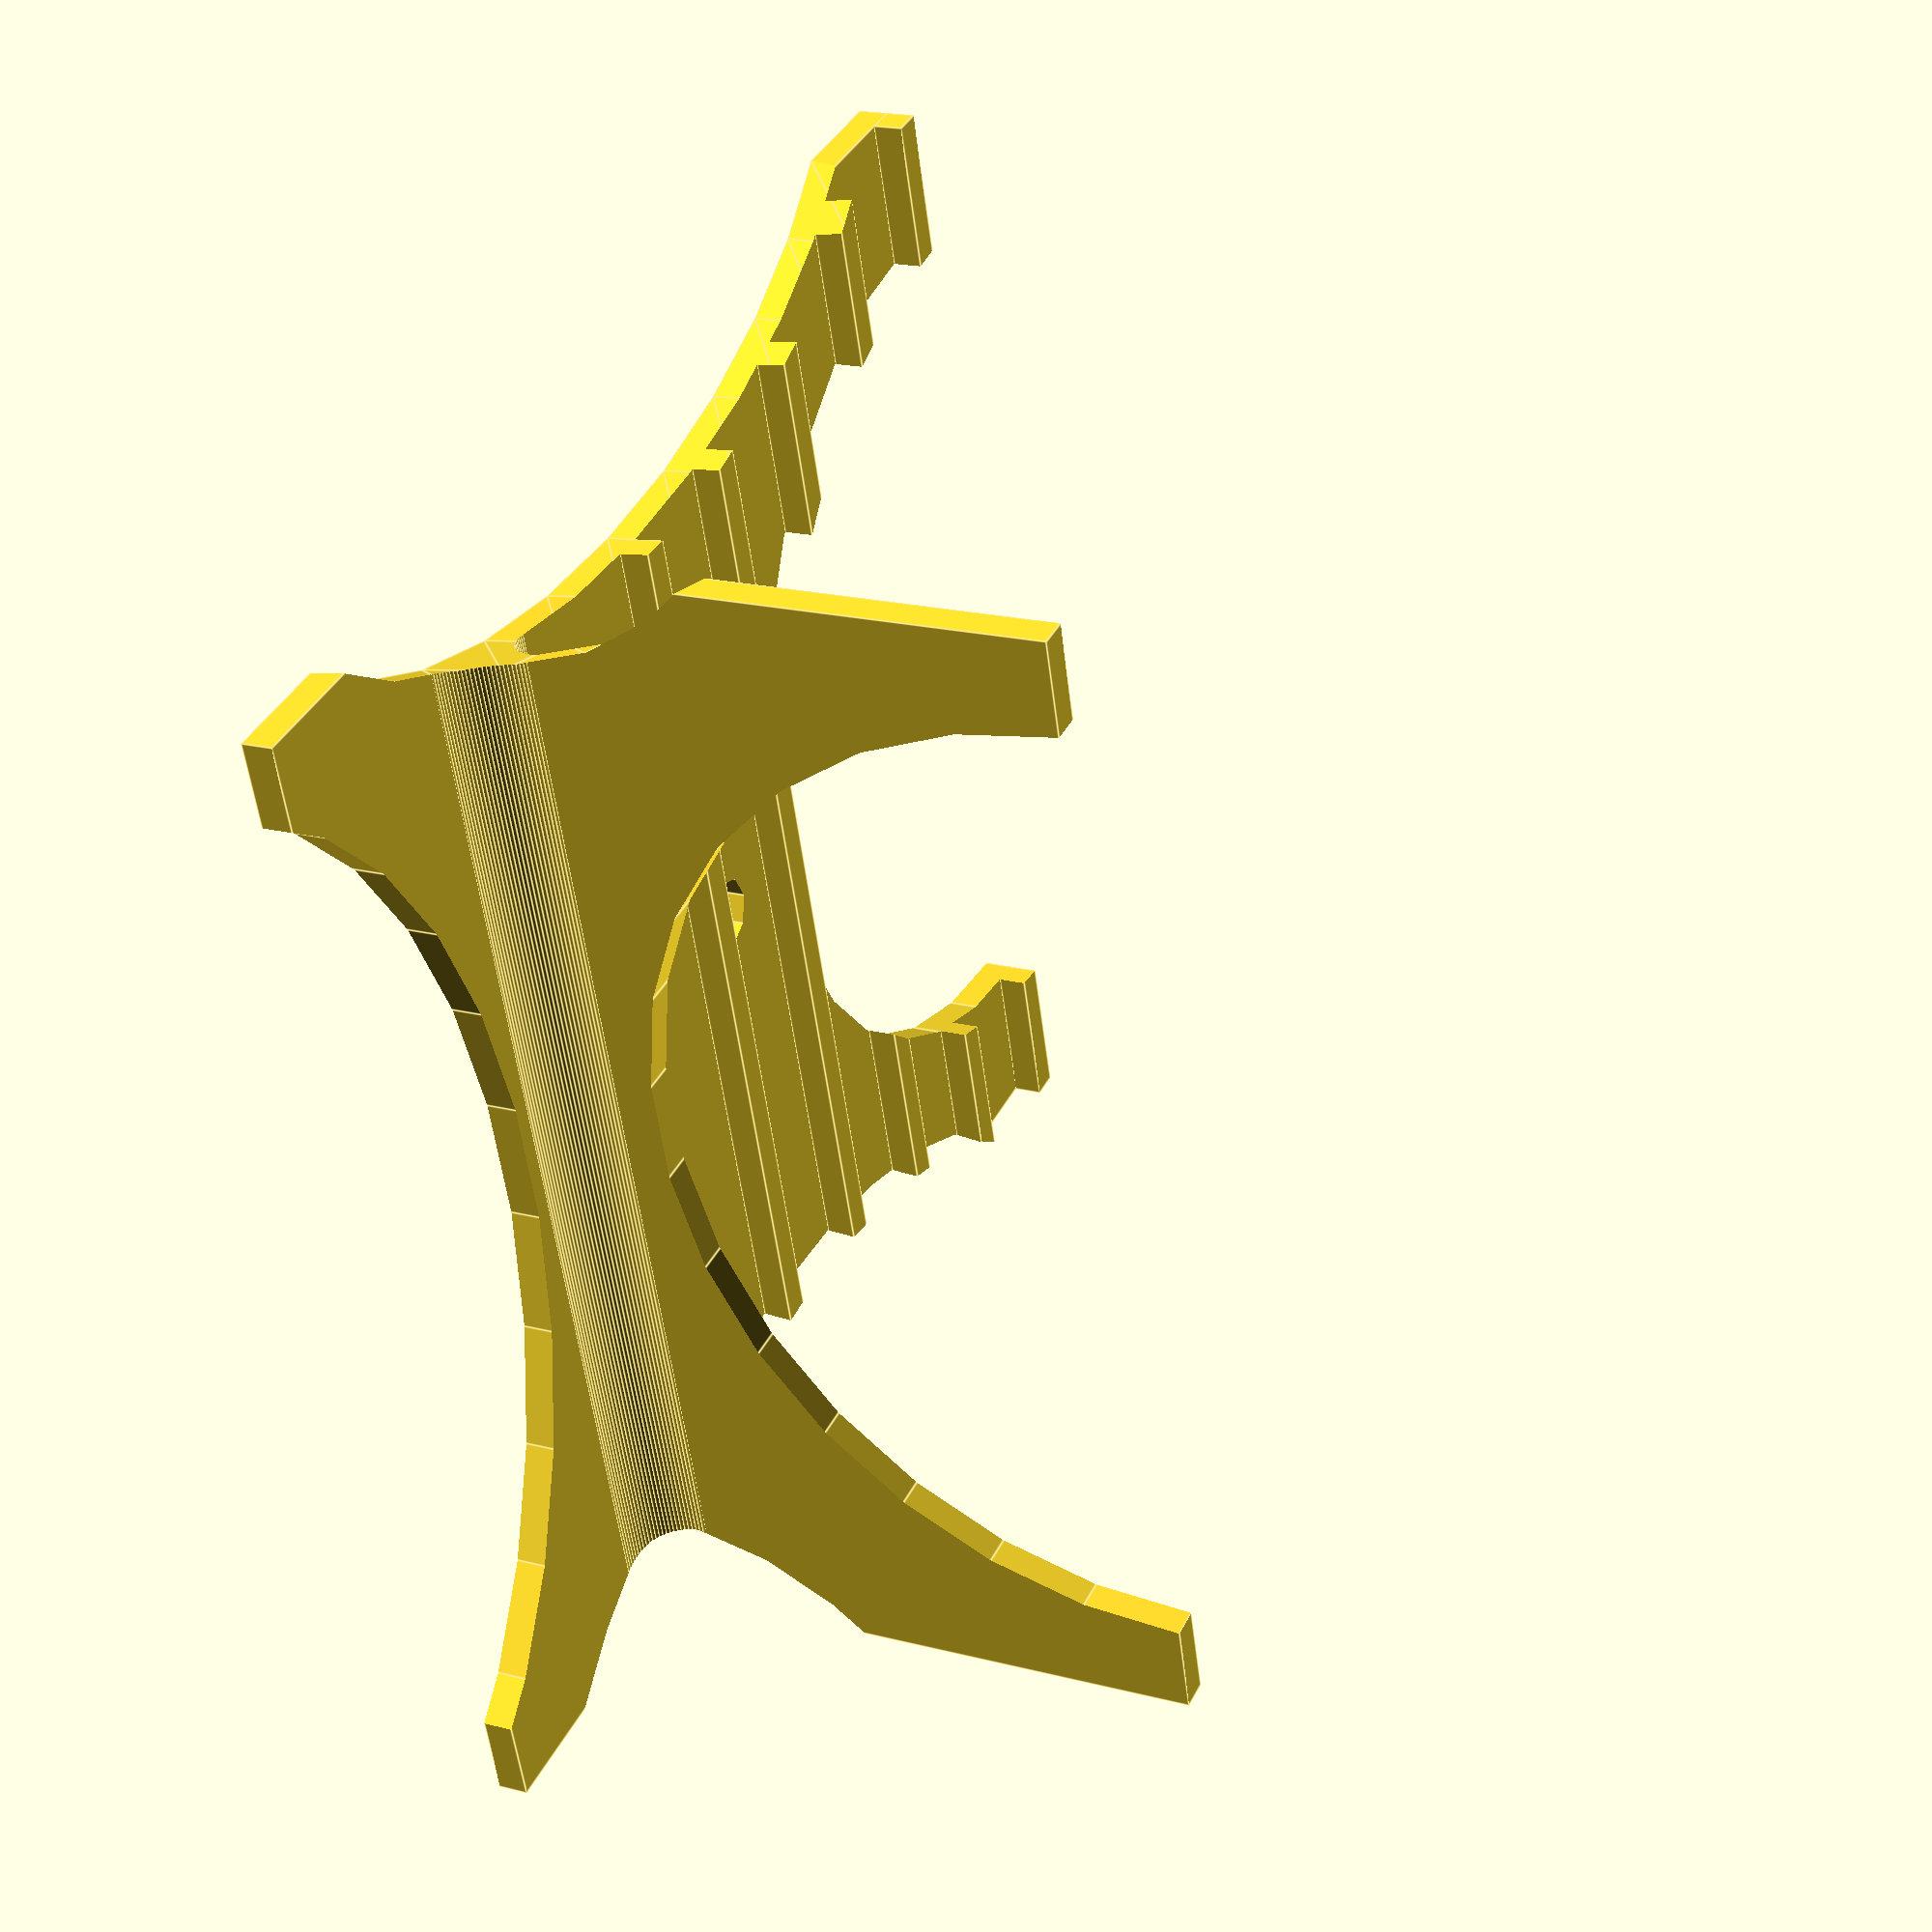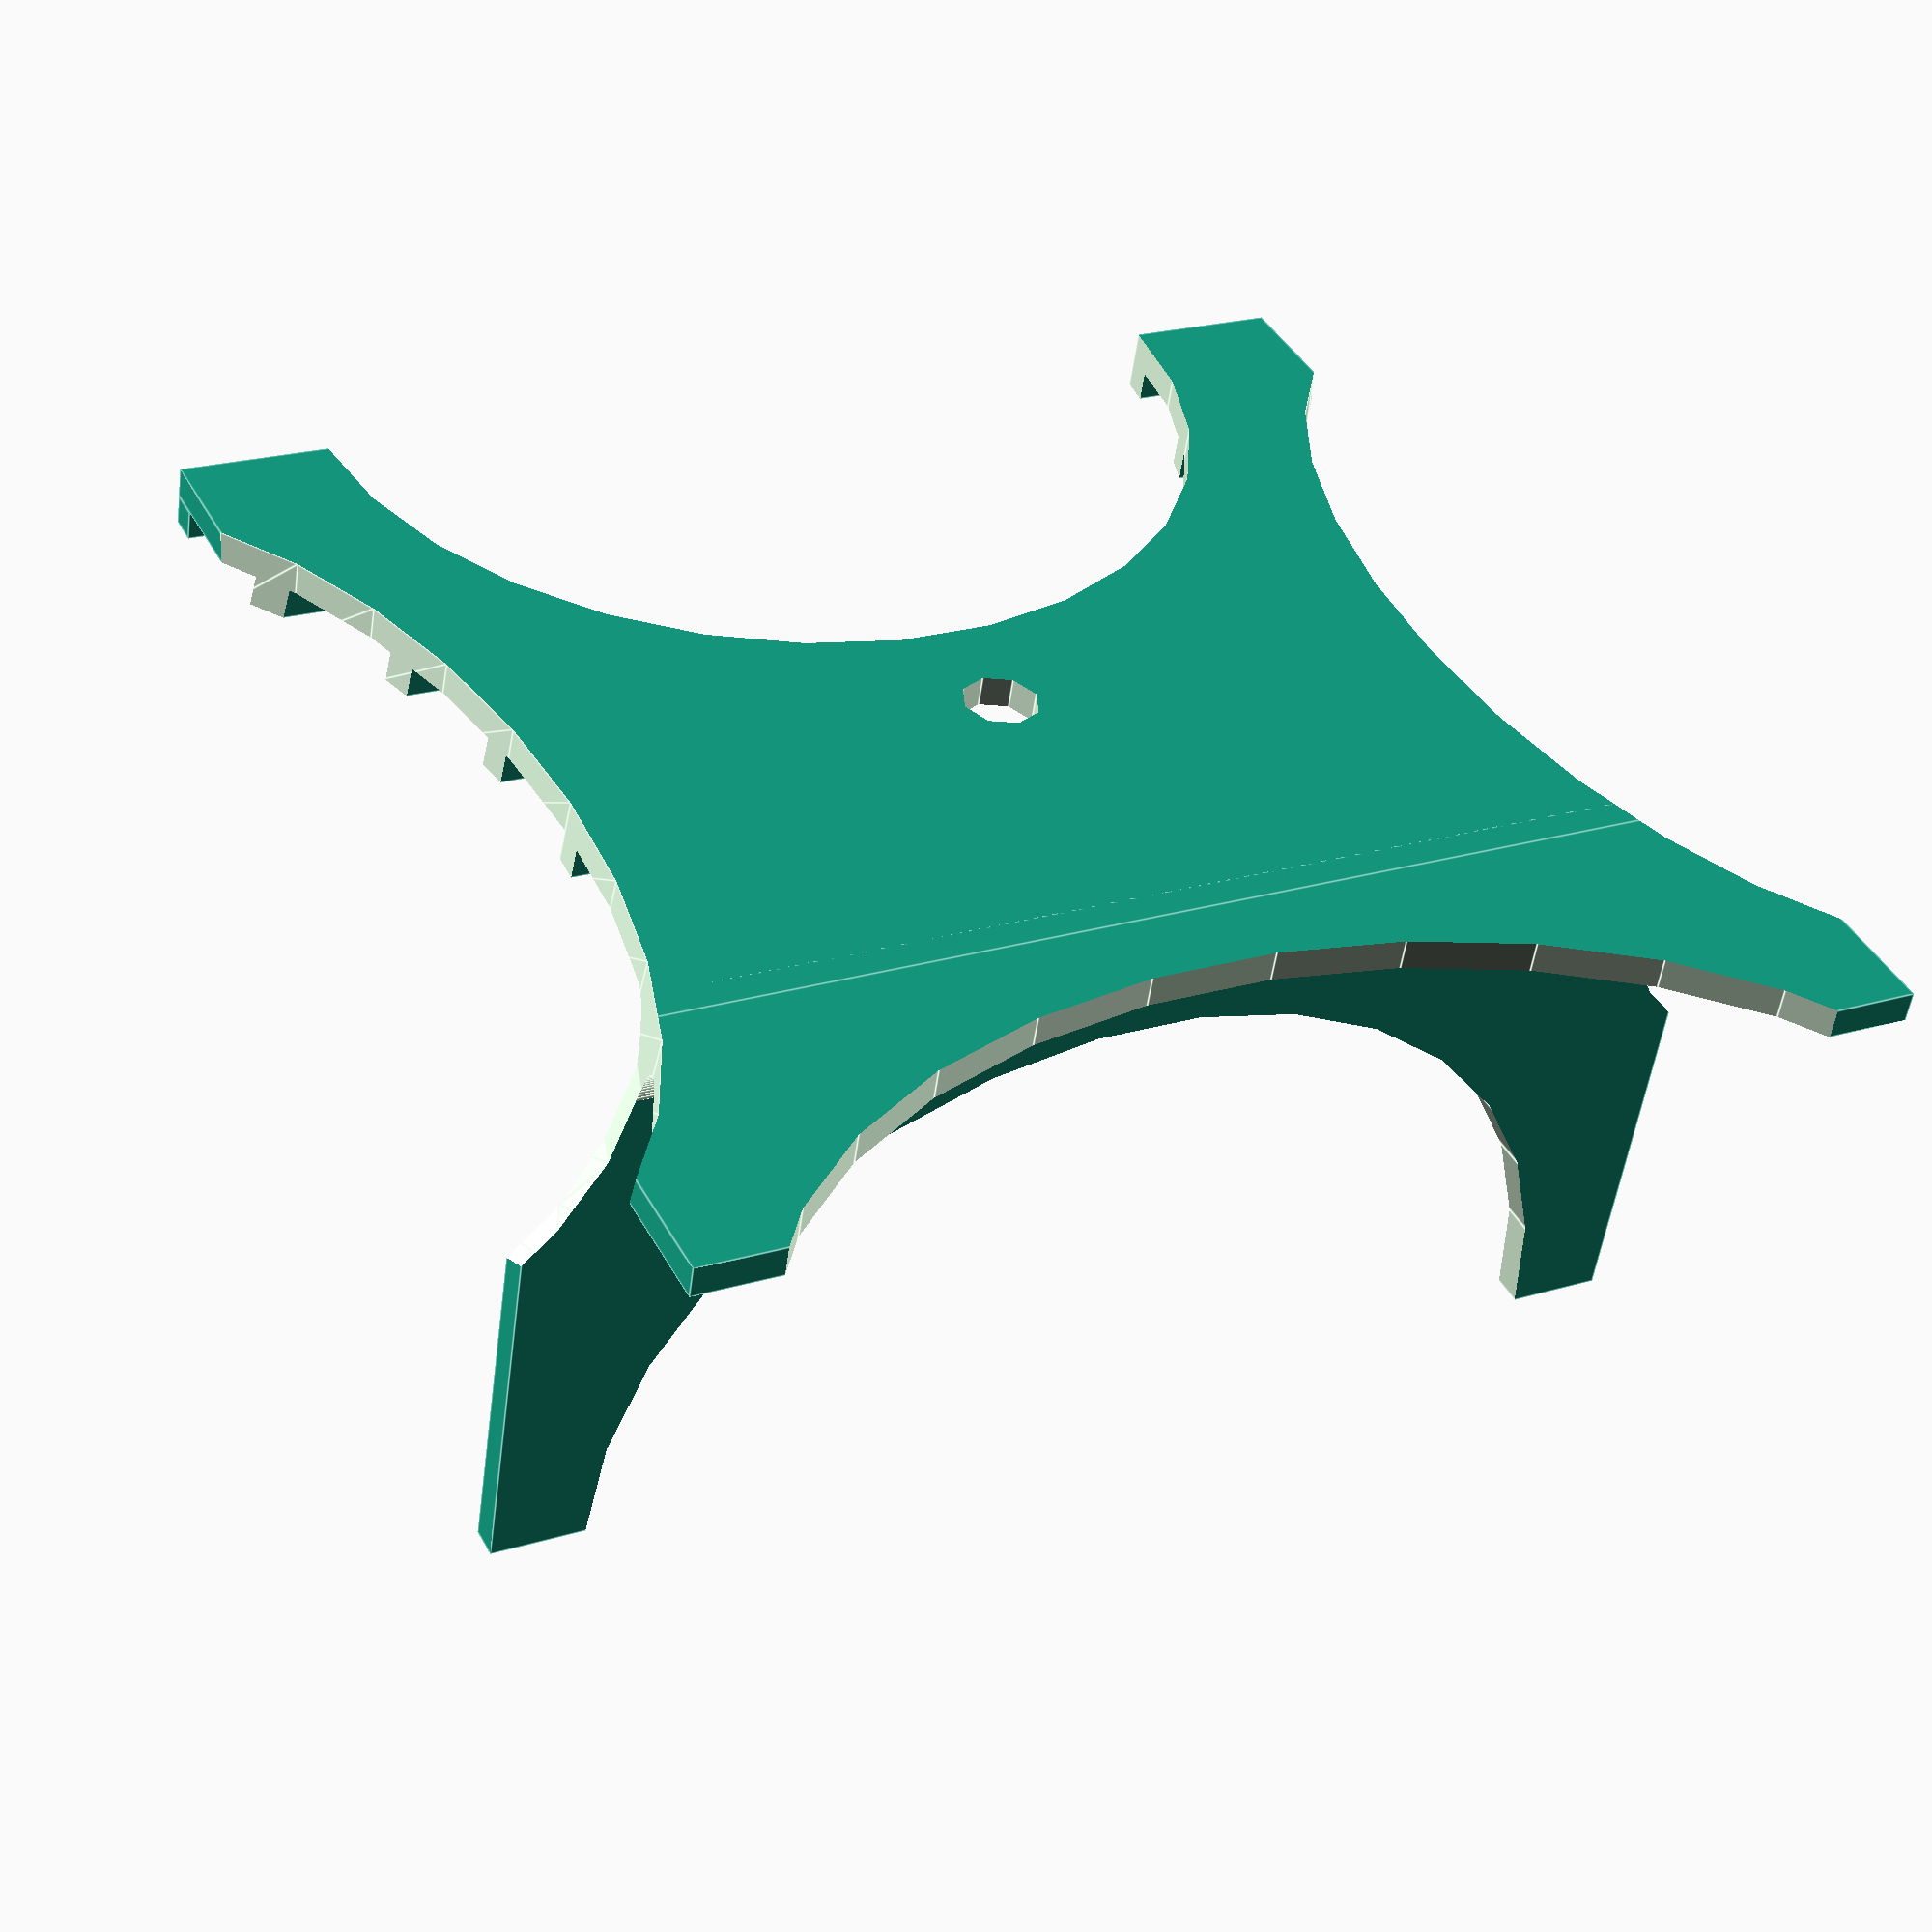
<openscad>
/* [Dimensions] */
// Base Length
LEN_BASE = 60; // [10:100] Base Length
// Base width
WIDTH = 80; // [40:120] Base width
// Thickness of Base and Back
THICK = 2; // [1:10] Thickness of Base and Back
// height of Back
HEIGHT = 40; // [10:80] height of Back
// Number of Steps
STEPS_NO = 5;// [2:8] Number of Steps
// Strength of Steps
STRENGTH = 2; // [1:10] Strength of Steps
// Space between Steps
STEPS_SPACE = 10;// [1:10] Space between Steps
// radius of curved corners
cornerRad = 3; // radius of curved corners

// -----------------------------
// Define Modules
// -----------------------------

module body(width, length, heigth, thickness){
difference() {
cube([width,length,thickness]);//Base

}

difference() {
    cube([width,thickness,heigth]);//Back
    translate([width/2,0,heigth])rotate([90,0,0])scale([(WIDTH-20)/40,1.4])cylinder(  10, d=45, center=true);//Back-Cut-Out
    
    };
rotate([0,0,90])translate([THICK,-width,thickness])
corner(heigth/10,width);//Front Corner Rounding
rotate([90,0,0])cube([width,thickness,20]);//Back Stabilizer
rotate([0,270,90])translate([thickness,-width,0])
corner(heigth/10,width);//Back Corner Rounding

translate([width/2,length,0])cylinder(  thickness, d=5);//Front Indicator

translate([0,LEN_BASE,THICK])
steps(STEPS_NO,STRENGTH,STEPS_SPACE,WIDTH);
}


module steps(number, strength, space, width){
    for (i = [0 : number-1]){
   translate([0,-(strength)-space*i,0])cube([width,strength,strength]);
    }
    }

module corner(WIDTH,DEPTH){
difference() {
cube([WIDTH, DEPTH, WIDTH]);
rotate([270,0,0])translate([WIDTH,-WIDTH,0])cylinder(DEPTH, r=WIDTH, $fn=100);
}};

// -----------------------------
// Put Components together
// -----------------------------
difference() {
body(WIDTH,LEN_BASE,HEIGHT,THICK);
translate([WIDTH/2,(LEN_BASE-15)/2,THICK])cylinder(  20, d=5, center=true);// Cut Center Hole

translate([WIDTH/2,(LEN_BASE),0])scale([(WIDTH-20)/40,1.5])cylinder(  10, d=40, center=true);//Base Cut Out Front


translate([WIDTH/2,-35,0])scale([(WIDTH)/40,1.5])cylinder(  10, d=40, center=true);//Base Cut Out Back
    
translate([WIDTH+10,20,0])scale([(WIDTH)/100,1.5])sphere(r = 25);//Side Left Cut Out

translate([-10,20,0])scale([(WIDTH)/100,1.5])sphere(r = 25);//Side Right Cut Out
    }
    


</openscad>
<views>
elev=340.4 azim=73.2 roll=295.4 proj=p view=edges
elev=232.4 azim=206.7 roll=7.8 proj=p view=edges
</views>
